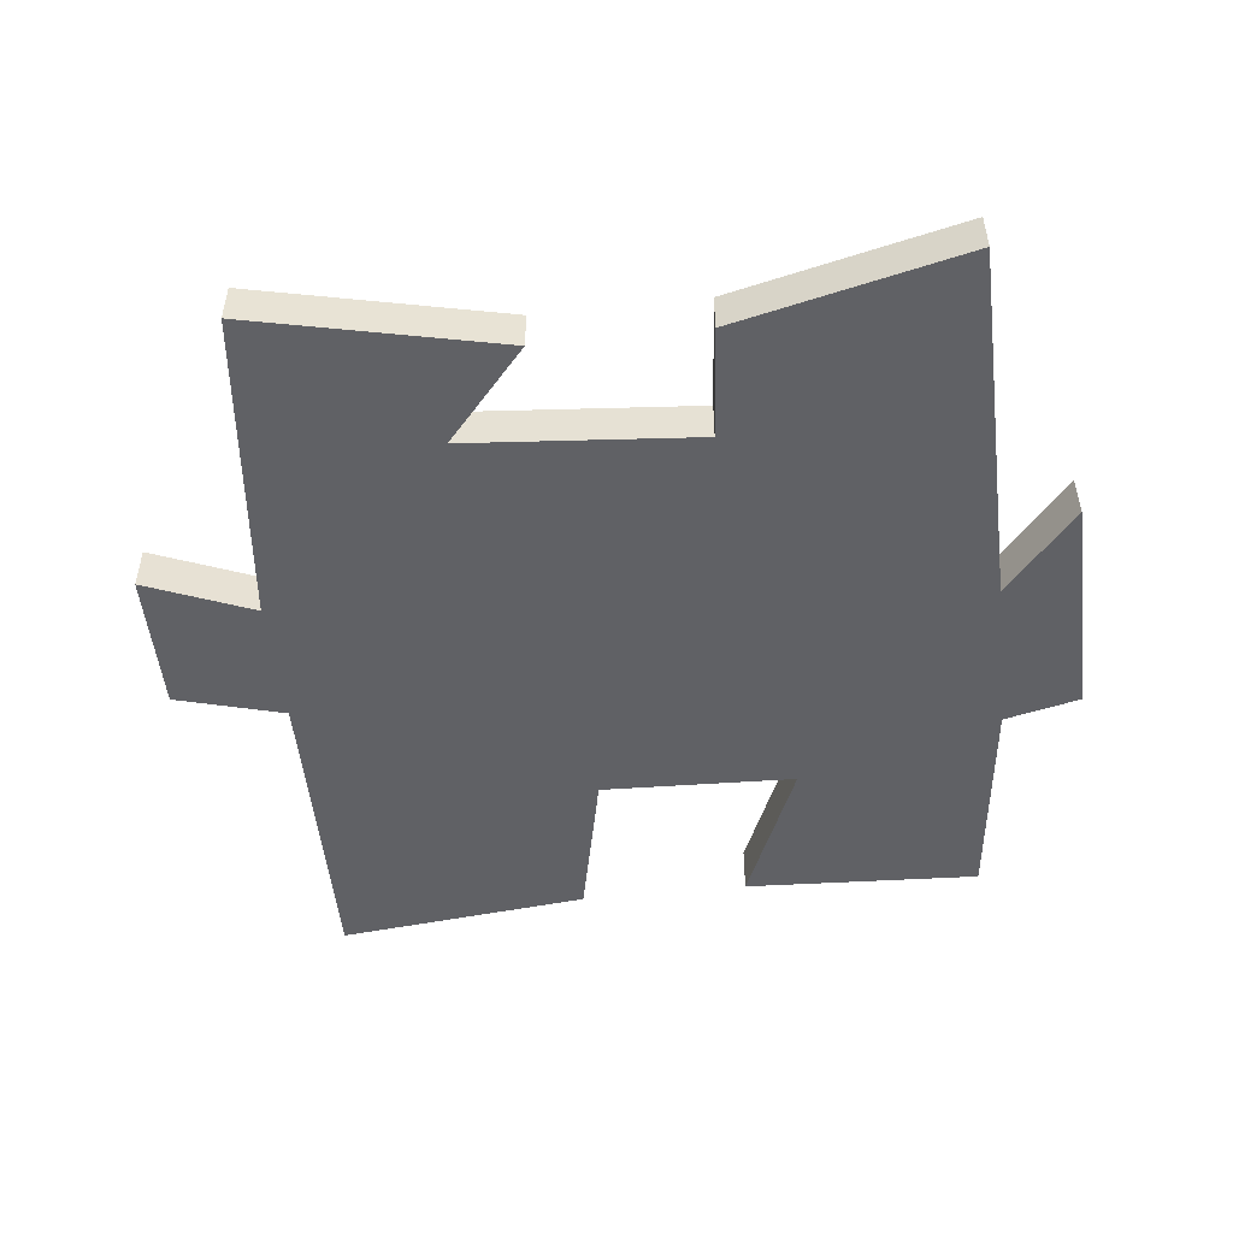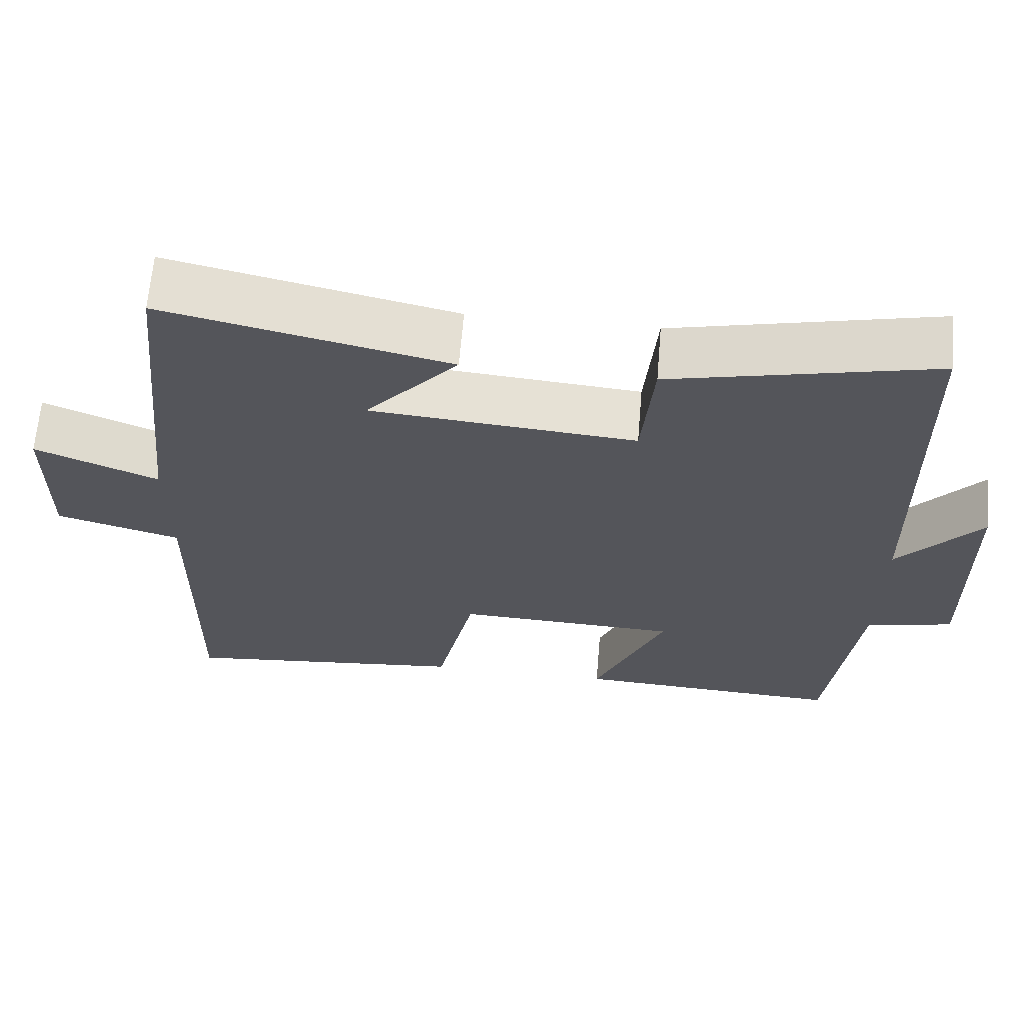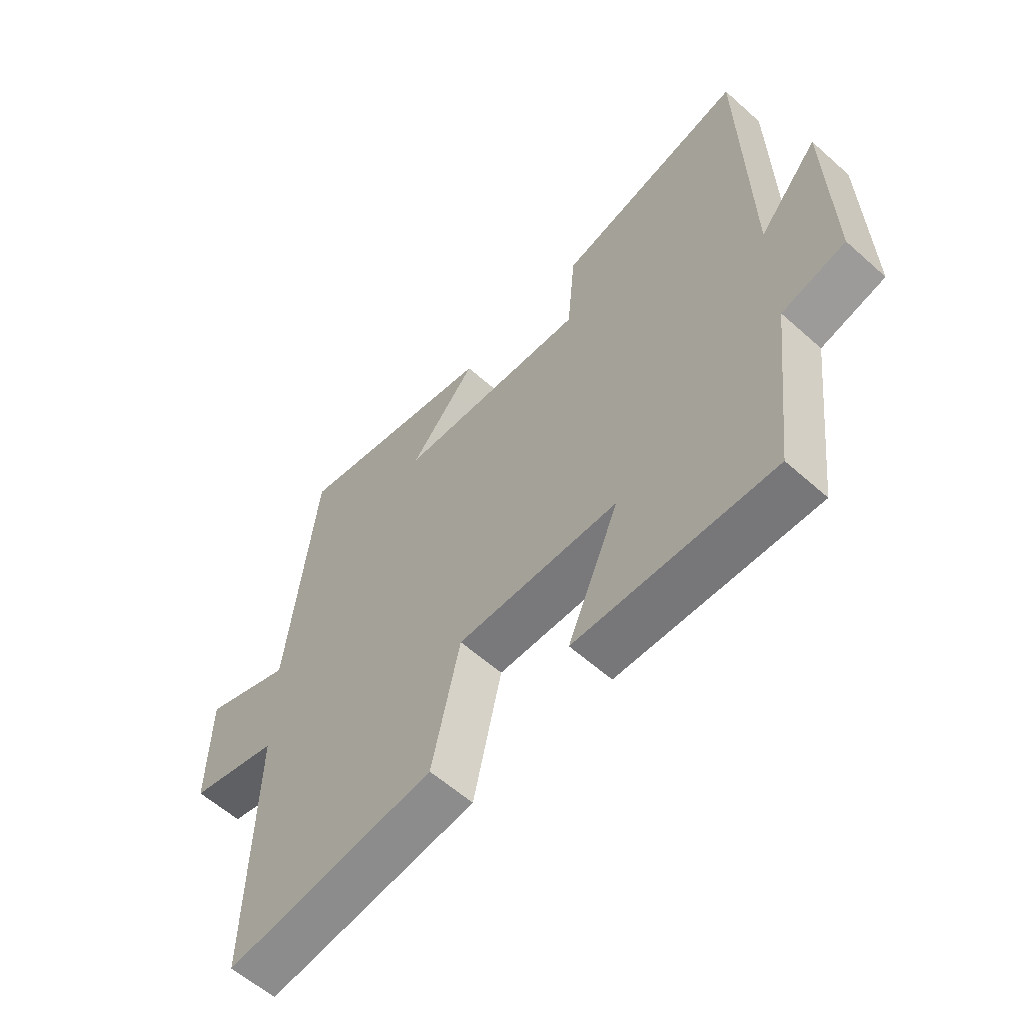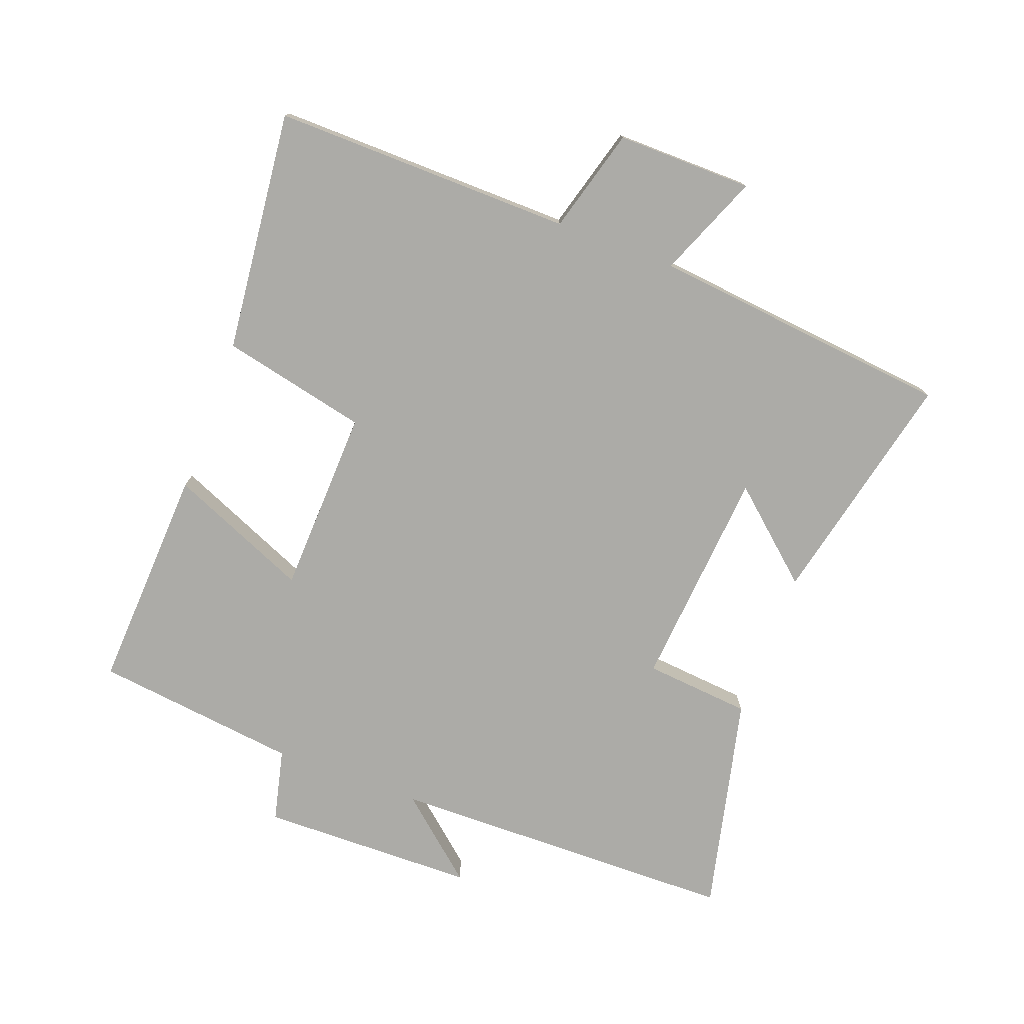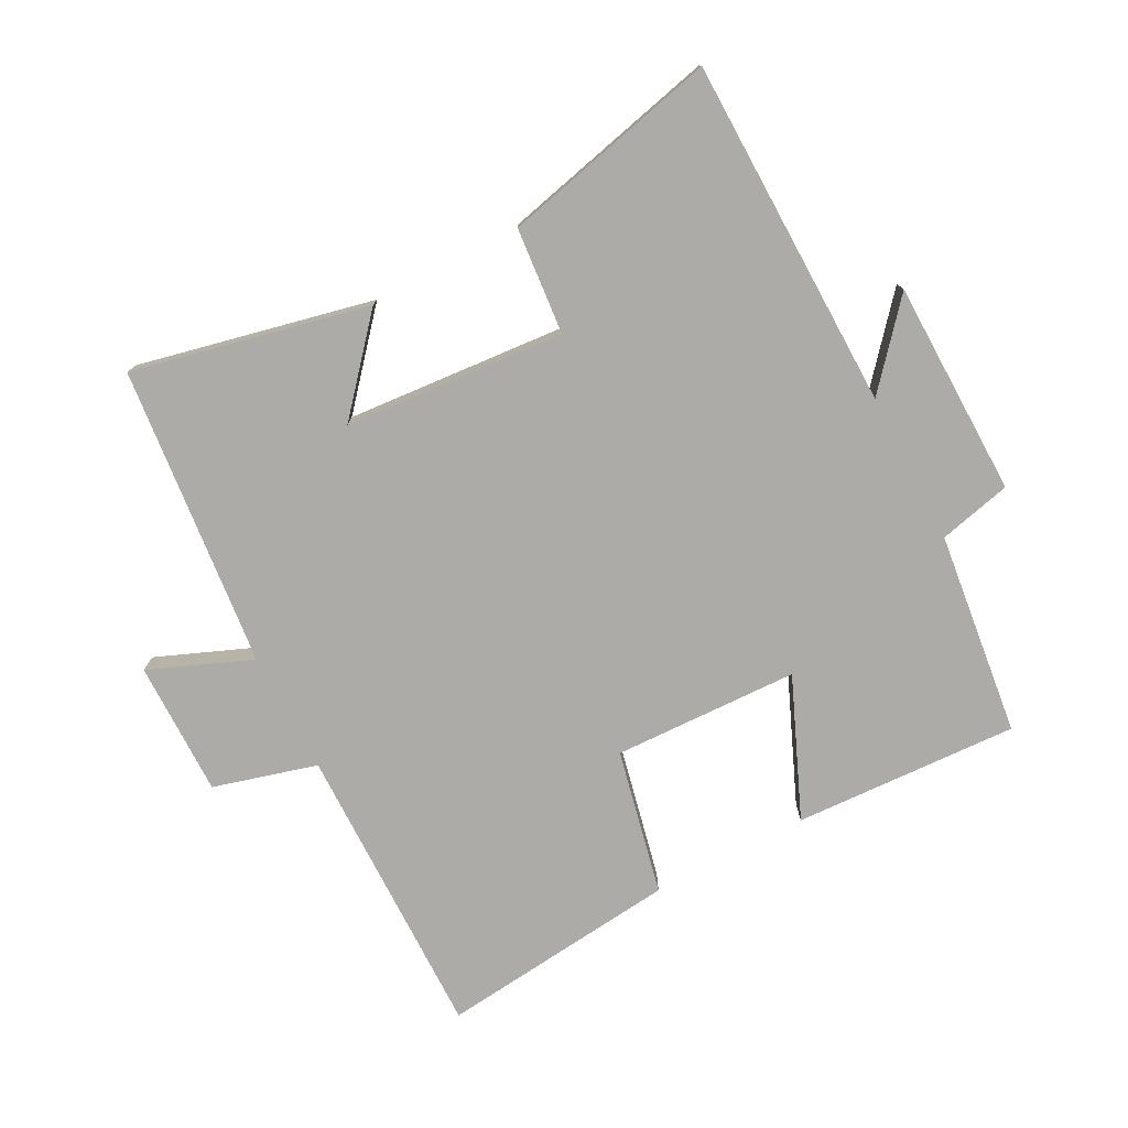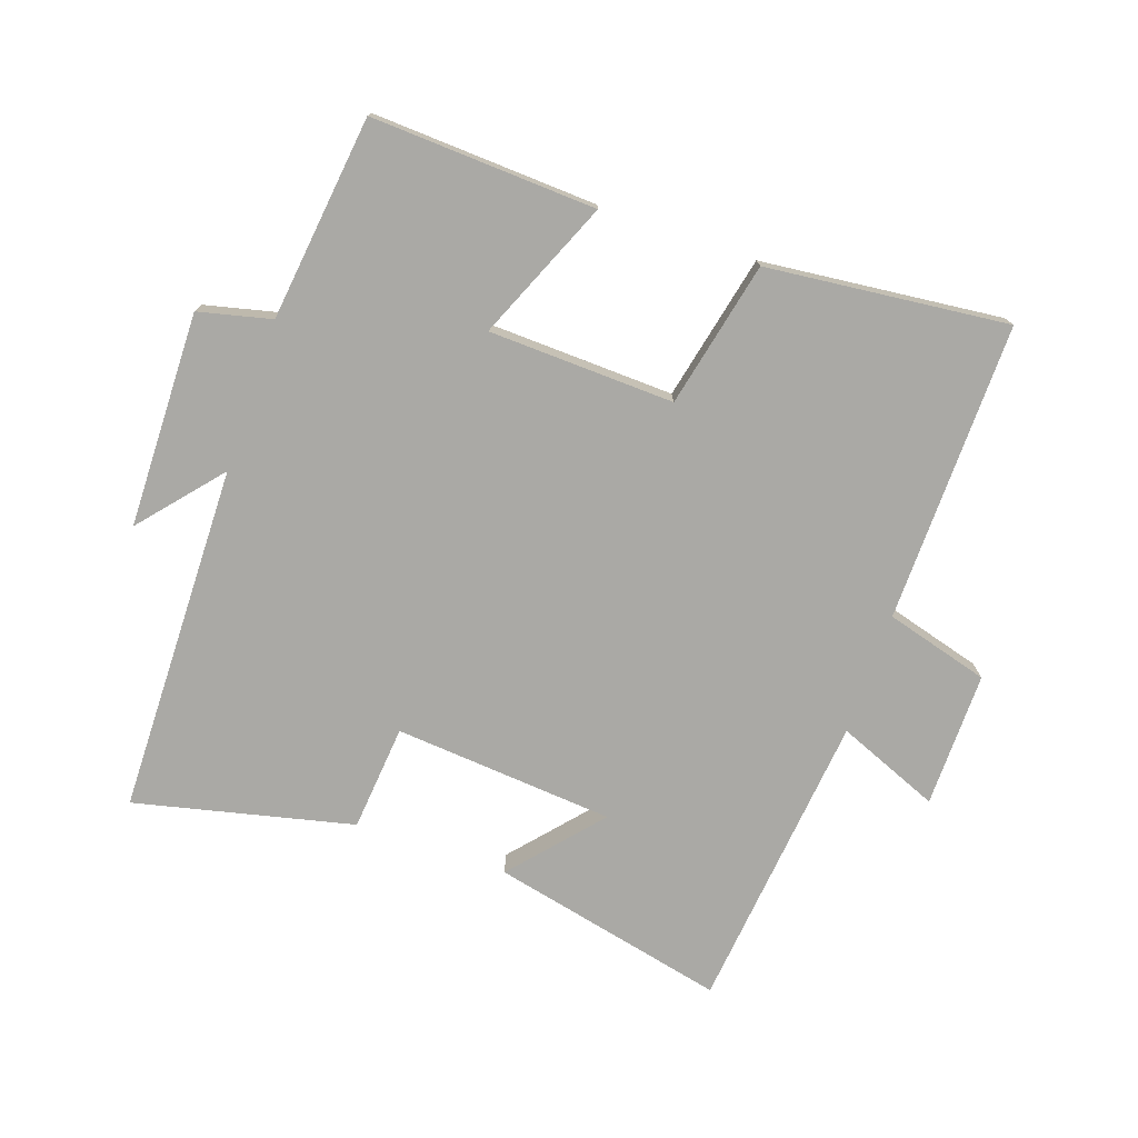
<metadata>
{"format":"obj","ext":"obj","renderer":"f3d","projection":"perspective","resolution":1024,"background":"white","views":[{"elev":-49.9,"azim":6.4,"up":"+Y"},{"elev":64.9,"azim":4.8,"up":"+Z"},{"elev":-59.5,"azim":47.6,"up":"+Z"},{"elev":-76.2,"azim":-110.5,"up":"+Y"},{"elev":-76.5,"azim":27.8,"up":"+Y"},{"elev":-75.3,"azim":160.9,"up":"+Y"}]}
</metadata>
<code>
v 0.462 0.07 -0.517
v 0.113 0.07 -0.5
v 0.205 0.07 -0.284
v -0.083 0.07 -0.274
v -0.133 0.07 -0.5
v -0.507 0.07 -0.54
v -0.5 0.07 -0.076
v -0.661 0.07 -0.031
v -0.659 0.07 0.179
v -0.5 0.07 0.114
v -0.451 0.07 0.582
v -0.085 0.07 0.5
v -0.204 0.07 0.363
v 0.138 0.07 0.335
v 0.153 0.07 0.5
v 0.491 0.07 0.579
v 0.5 0.07 0.036
v 0.607 0.07 0.161
v 0.613 0.07 -0.173
v 0.5 0.07 -0.2
v 0.462 0 -0.517
v 0.113 0 -0.5
v 0.205 0 -0.284
v -0.083 0 -0.274
v -0.133 0 -0.5
v -0.507 0 -0.54
v -0.5 0 -0.076
v -0.661 0 -0.031
v -0.659 0 0.179
v -0.5 0 0.114
v -0.451 0 0.582
v -0.085 0 0.5
v -0.204 0 0.363
v 0.138 0 0.335
v 0.153 0 0.5
v 0.491 0 0.579
v 0.5 0 0.036
v 0.607 0 0.161
v 0.613 0 -0.173
v 0.5 0 -0.2
f 17 18 19 20
f 14 15 16 17
f 13 14 17 20
f 10 11 12 13
f 10 13 20
f 7 8 9 10
f 7 10 20
f 4 5 6 7
f 3 4 7 20
f 1 2 3 20
f 40 39 38 37
f 37 36 35 34
f 40 37 34 33
f 33 32 31 30
f 40 33 30
f 30 29 28 27
f 40 30 27
f 27 26 25 24
f 40 27 24 23
f 40 23 22 21
f 1 21 22 2
f 2 22 23 3
f 3 23 24 4
f 4 24 25 5
f 5 25 26 6
f 6 26 27 7
f 7 27 28 8
f 8 28 29 9
f 9 29 30 10
f 10 30 31 11
f 11 31 32 12
f 12 32 33 13
f 13 33 34 14
f 14 34 35 15
f 15 35 36 16
f 16 36 37 17
f 17 37 38 18
f 18 38 39 19
f 19 39 40 20
f 20 40 21 1

</code>
